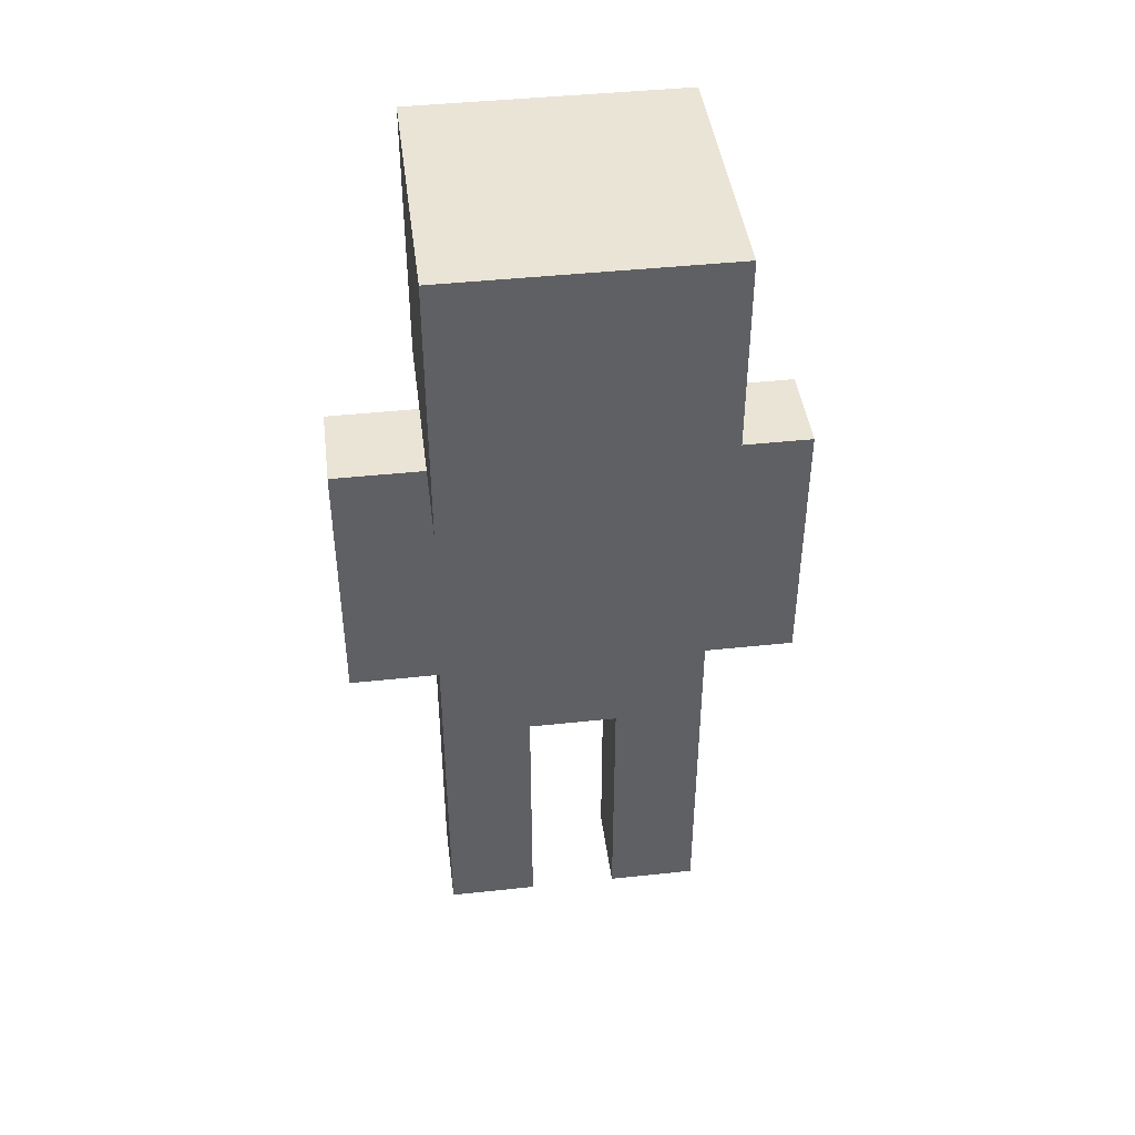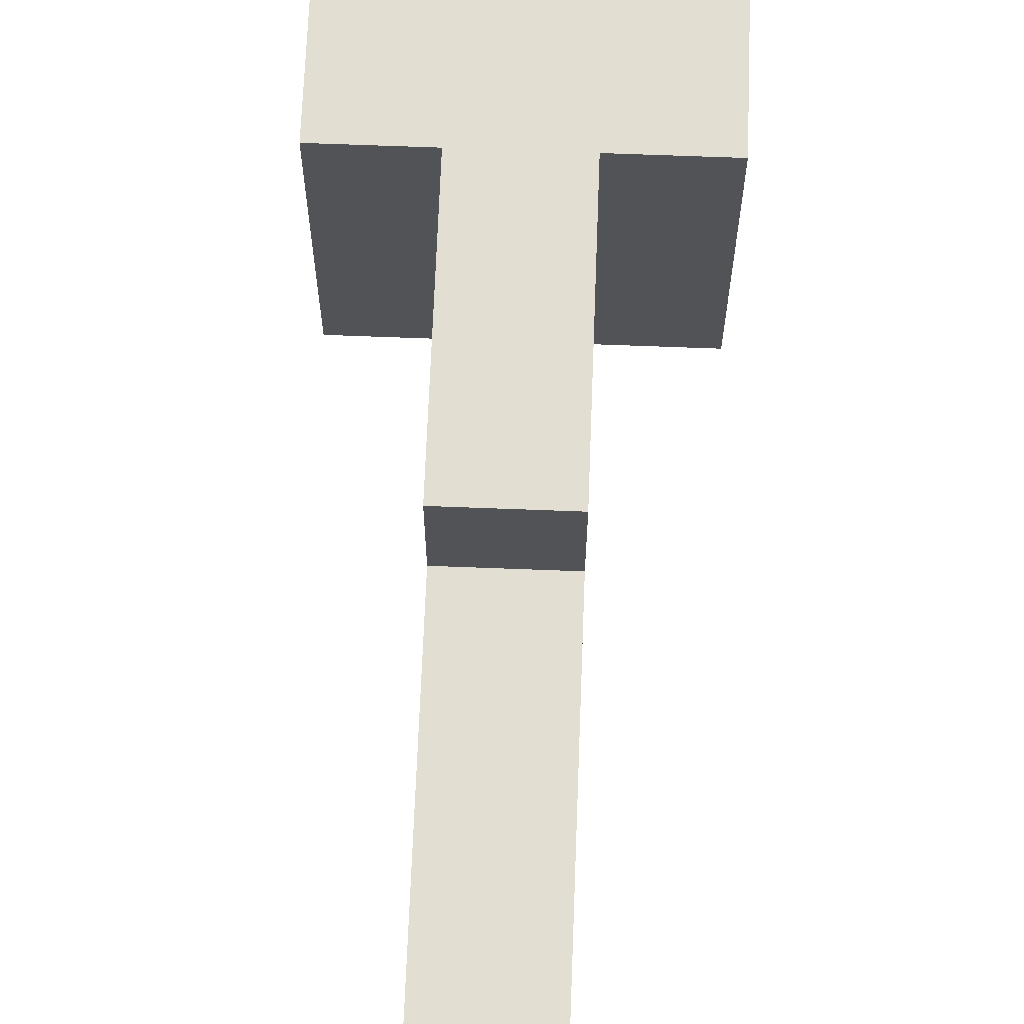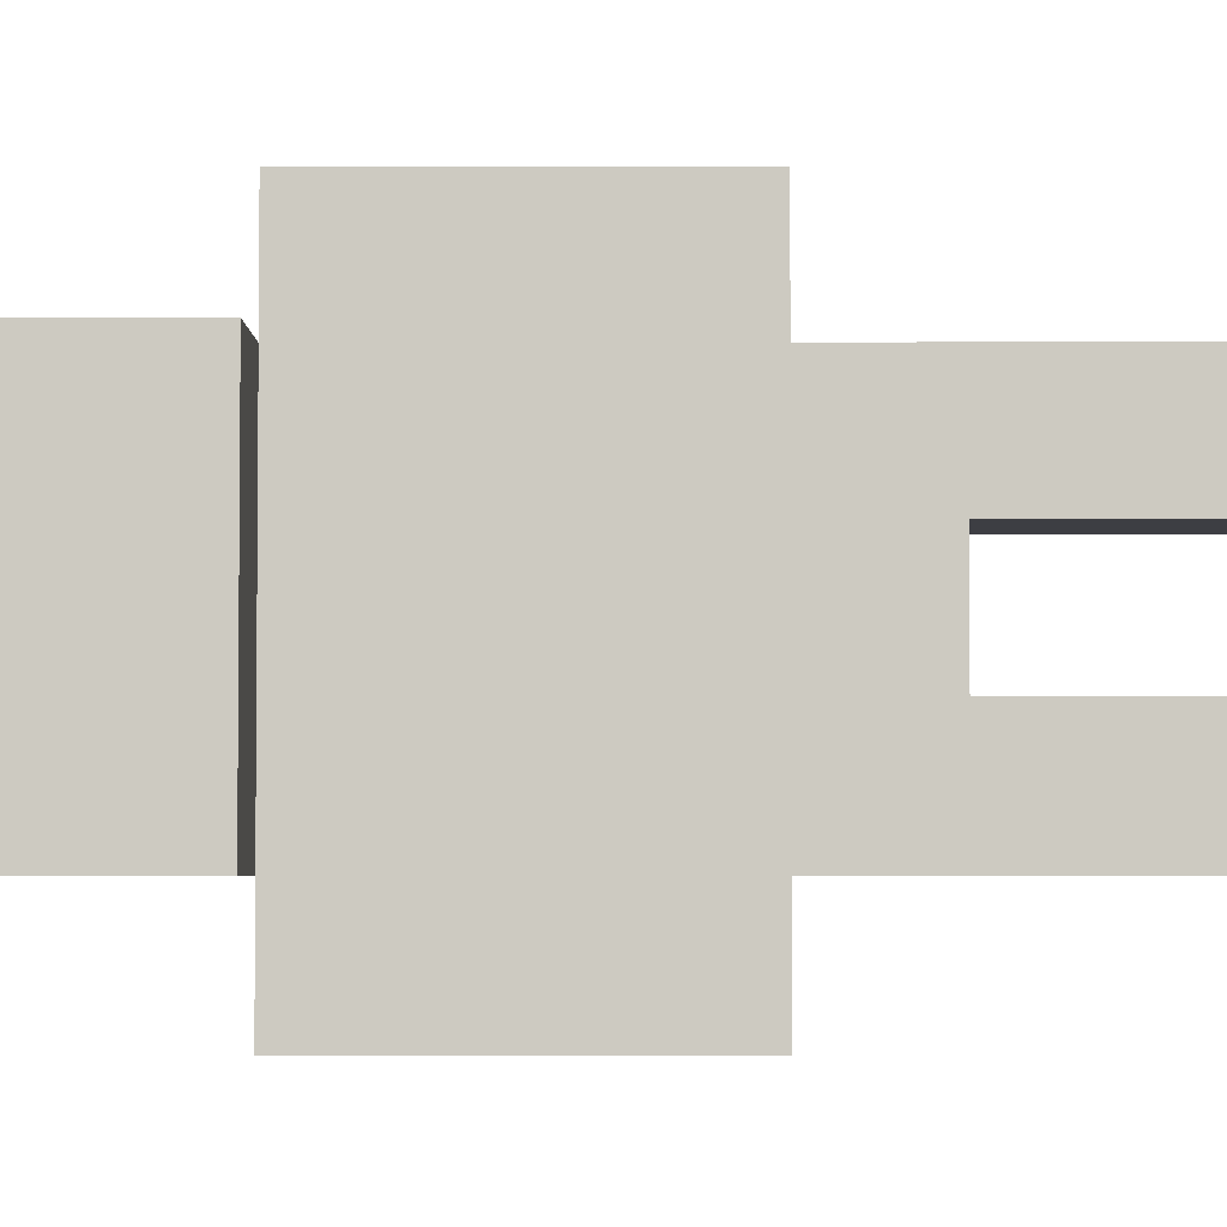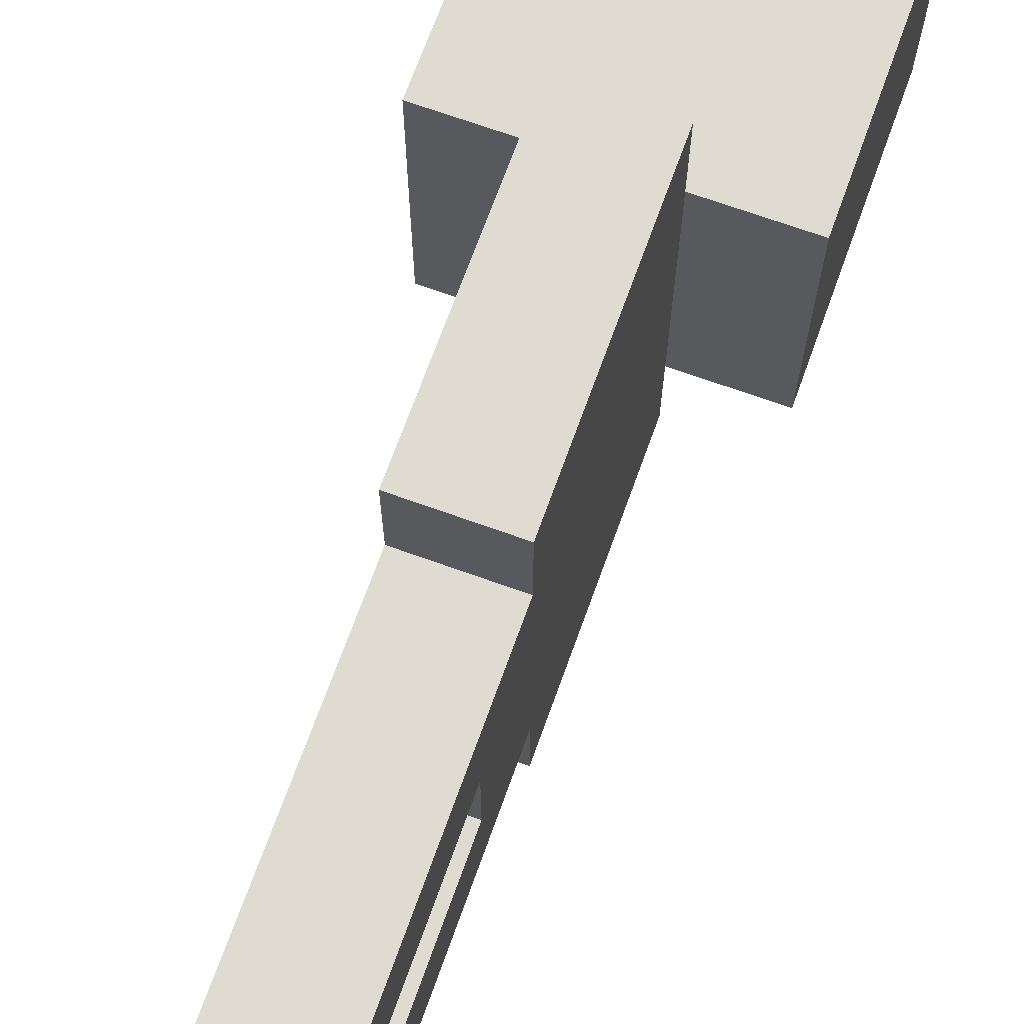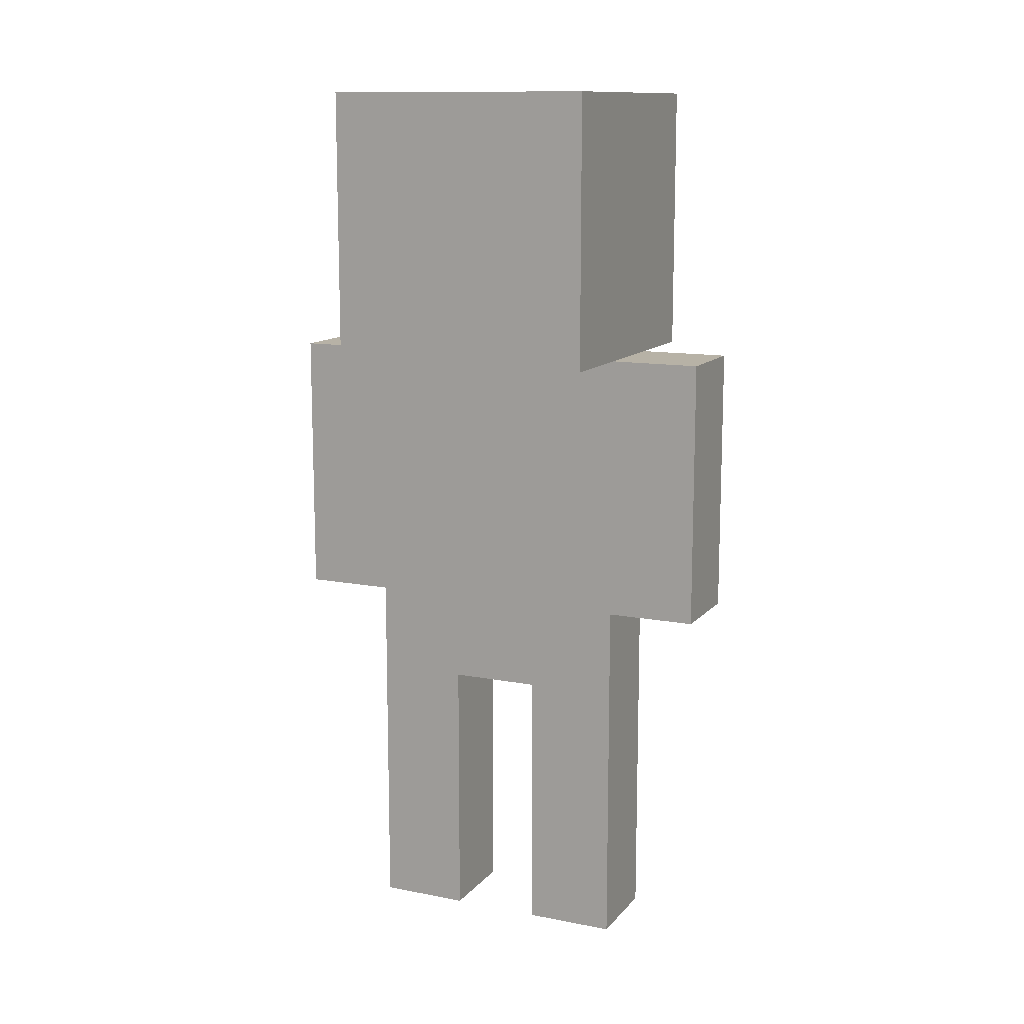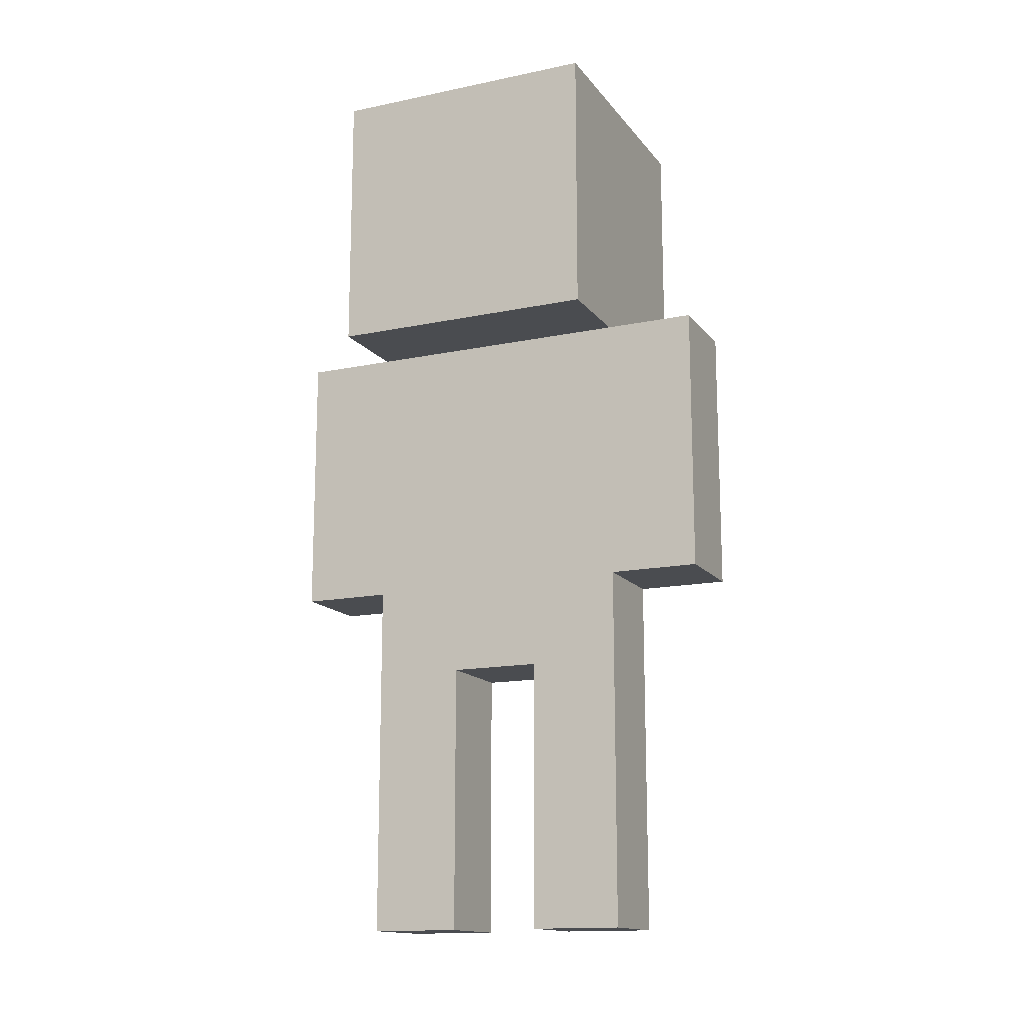
<metadata>
{"format":"obj","ext":"obj","renderer":"f3d","projection":"perspective","resolution":1024,"background":"white","views":[{"elev":43.6,"azim":82.8,"up":"+Y"},{"elev":67.8,"azim":2.2,"up":"+Z"},{"elev":-3.7,"azim":-89.7,"up":"+Z"},{"elev":69.9,"azim":19.8,"up":"+Z"},{"elev":12.4,"azim":-65.5,"up":"+Y"},{"elev":-14.8,"azim":114.2,"up":"+Y"}]}
</metadata>
<code>
o
v -0.1 0.7 0.1
v -0.1 0.7 -0.2
v -0.1 1 0.1
v -0.1 1 -0.2
v 1.49e-08 0 0.1
v 1.49e-08 0 0
v 1.49e-08 0 -0.1
v 1.49e-08 0 -0.2
v 1.49e-08 0.1 0.1
v 1.49e-08 0.1 0
v 1.49e-08 0.1 -0.1
v 1.49e-08 0.1 -0.2
v 1.49e-08 0.3 0
v 1.49e-08 0.3 -0.1
v 1.49e-08 0.4 0.2
v 1.49e-08 0.4 0.1
v 1.49e-08 0.4 -0.2
v 1.49e-08 0.4 -0.3
v 1.49e-08 0.5 0.2
v 1.49e-08 0.5 0.1
v 1.49e-08 0.5 0
v 1.49e-08 0.5 -0.1
v 1.49e-08 0.5 -0.2
v 1.49e-08 0.5 -0.3
v 1.49e-08 0.7 0.2
v 1.49e-08 0.7 0.1
v 1.49e-08 0.7 0
v 1.49e-08 0.7 -0.1
v 1.49e-08 0.7 -0.2
v 1.49e-08 0.7 -0.3
v 0.1 0 0.1
v 0.1 0 0
v 0.1 0 -0.1
v 0.1 0 -0.2
v 0.1 0.1 0.1
v 0.1 0.1 0
v 0.1 0.1 -0.1
v 0.1 0.1 -0.2
v 0.1 0.3 0
v 0.1 0.3 -0.1
v 0.1 0.4 0.2
v 0.1 0.4 0.1
v 0.1 0.4 -0.2
v 0.1 0.4 -0.3
v 0.1 0.5 0.2
v 0.1 0.5 0.1
v 0.1 0.5 0
v 0.1 0.5 -0.1
v 0.1 0.5 -0.2
v 0.1 0.5 -0.3
v 0.1 0.7 0.2
v 0.1 0.7 0.1
v 0.1 0.7 0
v 0.1 0.7 -0.1
v 0.1 0.7 -0.2
v 0.1 0.7 -0.3
v 0.2 0.7 0.1
v 0.2 0.7 -0.2
v 0.2 0.8 0.1
v 0.2 0.8 0
v 0.2 0.8 -0.1
v 0.2 0.8 -0.2
v 0.2 0.9 0.1
v 0.2 0.9 0
v 0.2 0.9 -0.1
v 0.2 0.9 -0.2
v 0.2 1 0.1
v 0.2 1 -0.2
v 1.49e-08 0.4 0.2
v 1.49e-08 0.5 0.2
v 1.49e-08 0.7 0.2
v 0.1 0.4 0.2
v 0.1 0.5 0.2
v 0.1 0.7 0.2
v -0.1 0.7 0.1
v -0.1 1 0.1
v 1.49e-08 0 0.1
v 1.49e-08 0.1 0.1
v 1.49e-08 0.4 0.1
v 1.49e-08 0.7 0.1
v 1.49e-08 0.8 0.1
v 0.1 0 0.1
v 0.1 0.1 0.1
v 0.1 0.4 0.1
v 0.1 0.7 0.1
v 0.1 0.8 0.1
v 0.1 0.9 0.1
v 0.2 0.7 0.1
v 0.2 0.8 0.1
v 0.2 0.9 0.1
v 0.2 1 0.1
v 1.49e-08 0 -0.1
v 1.49e-08 0.1 -0.1
v 1.49e-08 0.3 -0.1
v 0.1 0 -0.1
v 0.1 0.1 -0.1
v 0.1 0.3 -0.1
v 1.49e-08 0 0
v 1.49e-08 0.1 0
v 1.49e-08 0.3 0
v 0.1 0 0
v 0.1 0.1 0
v 0.1 0.3 0
v -0.1 0.7 -0.2
v -0.1 1 -0.2
v 1.49e-08 0 -0.2
v 1.49e-08 0.1 -0.2
v 1.49e-08 0.4 -0.2
v 1.49e-08 0.7 -0.2
v 1.49e-08 0.8 -0.2
v 0.1 0 -0.2
v 0.1 0.1 -0.2
v 0.1 0.4 -0.2
v 0.1 0.7 -0.2
v 0.1 0.8 -0.2
v 0.1 0.9 -0.2
v 0.2 0.7 -0.2
v 0.2 0.8 -0.2
v 0.2 0.9 -0.2
v 0.2 1 -0.2
v 1.49e-08 0.4 -0.3
v 1.49e-08 0.5 -0.3
v 1.49e-08 0.7 -0.3
v 0.1 0.4 -0.3
v 0.1 0.5 -0.3
v 0.1 0.7 -0.3
v 1.49e-08 0 0.1
v 0.1 0 0.1
v 1.49e-08 0 0
v 0.1 0 0
v 1.49e-08 0 -0.1
v 0.1 0 -0.1
v 1.49e-08 0 -0.2
v 0.1 0 -0.2
v 1.49e-08 0.3 0
v 0.1 0.3 0
v 1.49e-08 0.3 -0.1
v 0.1 0.3 -0.1
v 1.49e-08 0.4 0.2
v 0.1 0.4 0.2
v 1.49e-08 0.4 0.1
v 0.1 0.4 0.1
v 1.49e-08 0.4 -0.2
v 0.1 0.4 -0.2
v 1.49e-08 0.4 -0.3
v 0.1 0.4 -0.3
v -0.1 0.7 0.1
v 1.49e-08 0.7 0.1
v 0.1 0.7 0.1
v 0.2 0.7 0.1
v 1.49e-08 0.7 0
v 0.1 0.7 0
v 1.49e-08 0.7 -0.1
v 0.1 0.7 -0.1
v -0.1 0.7 -0.2
v 1.49e-08 0.7 -0.2
v 0.1 0.7 -0.2
v 0.2 0.7 -0.2
v 1.49e-08 0.7 0.2
v 0.1 0.7 0.2
v 1.49e-08 0.7 0.1
v 0.1 0.7 0.1
v 1.49e-08 0.7 -0.2
v 0.1 0.7 -0.2
v 1.49e-08 0.7 -0.3
v 0.1 0.7 -0.3
v -0.1 1 0.1
v 0.2 1 0.1
v -0.1 1 -0.2
v 0.2 1 -0.2
f 3 2 1
f 4 2 3
f 9 6 5
f 10 6 9
f 11 8 7
f 12 8 11
f 13 10 9
f 14 12 11
f 16 13 9
f 16 14 13
f 17 12 14
f 17 14 16
f 19 16 15
f 20 17 16
f 20 16 19
f 21 17 20
f 22 17 21
f 23 18 17
f 23 17 22
f 24 18 23
f 25 20 19
f 25 21 20
f 26 21 25
f 27 22 21
f 27 21 26
f 28 24 23
f 28 22 27
f 28 23 22
f 29 24 28
f 30 24 29
f 31 32 35
f 35 32 36
f 33 34 37
f 37 34 38
f 35 36 39
f 37 38 40
f 35 39 42
f 39 40 42
f 40 38 43
f 42 40 43
f 41 42 45
f 42 43 46
f 45 42 46
f 46 43 47
f 47 43 48
f 43 44 49
f 48 43 49
f 49 44 50
f 45 46 51
f 46 47 51
f 51 47 52
f 47 48 53
f 52 47 53
f 49 50 54
f 53 48 54
f 48 49 54
f 54 50 55
f 55 50 56
f 57 58 59
f 59 58 60
f 60 58 61
f 61 58 62
f 59 60 63
f 60 61 64
f 63 60 64
f 61 62 65
f 64 61 65
f 65 62 66
f 63 64 67
f 64 65 67
f 65 66 67
f 67 66 68
f 72 70 69
f 73 71 70
f 73 70 72
f 74 71 73
f 80 76 75
f 81 76 80
f 82 78 77
f 83 79 78
f 83 78 82
f 84 79 83
f 85 81 80
f 86 76 81
f 86 81 85
f 87 76 86
f 88 86 85
f 89 87 86
f 89 86 88
f 90 76 87
f 90 87 89
f 91 76 90
f 95 93 92
f 96 94 93
f 96 93 95
f 97 94 96
f 98 99 101
f 99 100 102
f 101 99 102
f 102 100 103
f 104 105 109
f 109 105 110
f 106 107 111
f 107 108 112
f 111 107 112
f 112 108 113
f 109 110 114
f 110 105 115
f 114 110 115
f 115 105 116
f 114 115 117
f 115 116 118
f 117 115 118
f 116 105 119
f 118 116 119
f 119 105 120
f 121 122 124
f 122 123 125
f 124 122 125
f 125 123 126
f 129 128 127
f 130 128 129
f 133 132 131
f 134 132 133
f 137 136 135
f 138 136 137
f 141 140 139
f 142 140 141
f 145 144 143
f 146 144 145
f 151 148 147
f 152 150 149
f 153 151 147
f 154 150 152
f 155 153 147
f 156 153 155
f 157 150 154
f 158 150 157
f 159 160 161
f 161 160 162
f 163 164 165
f 165 164 166
f 167 168 169
f 169 168 170

</code>
